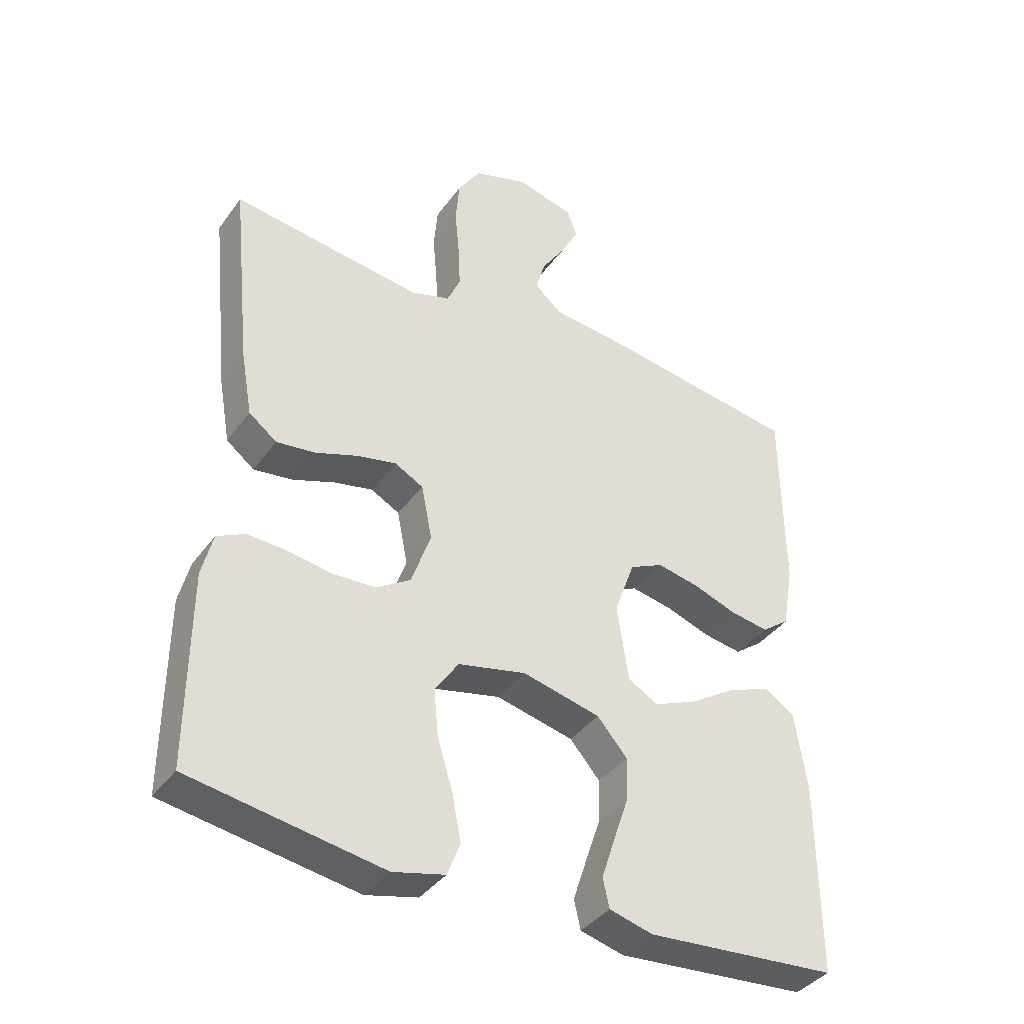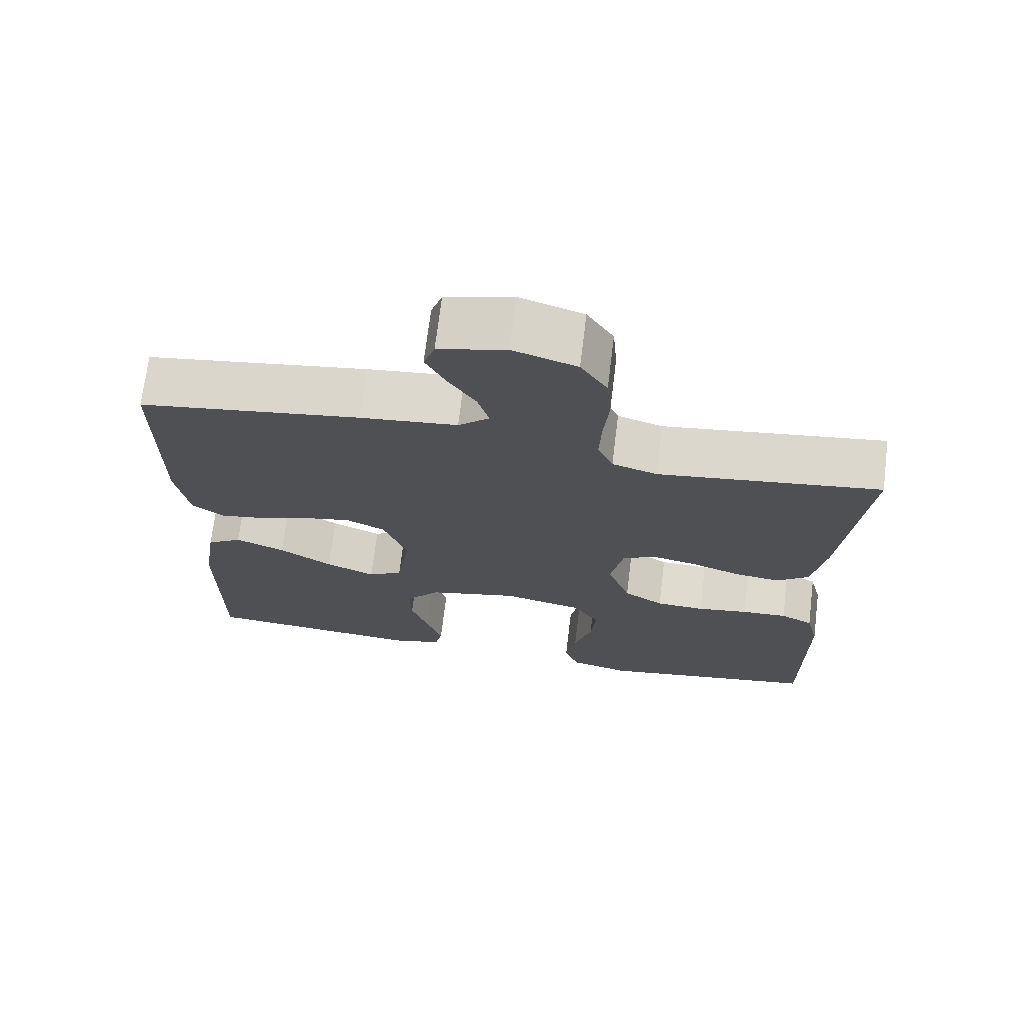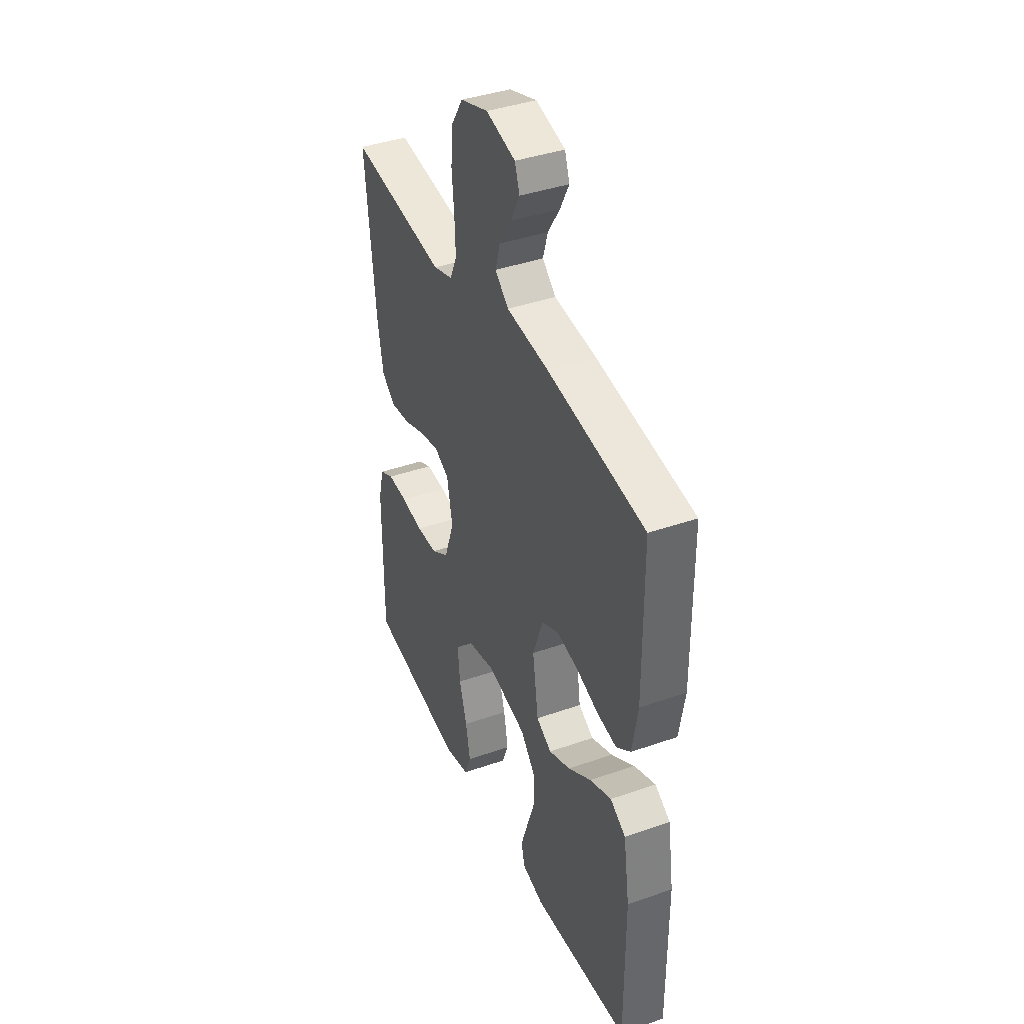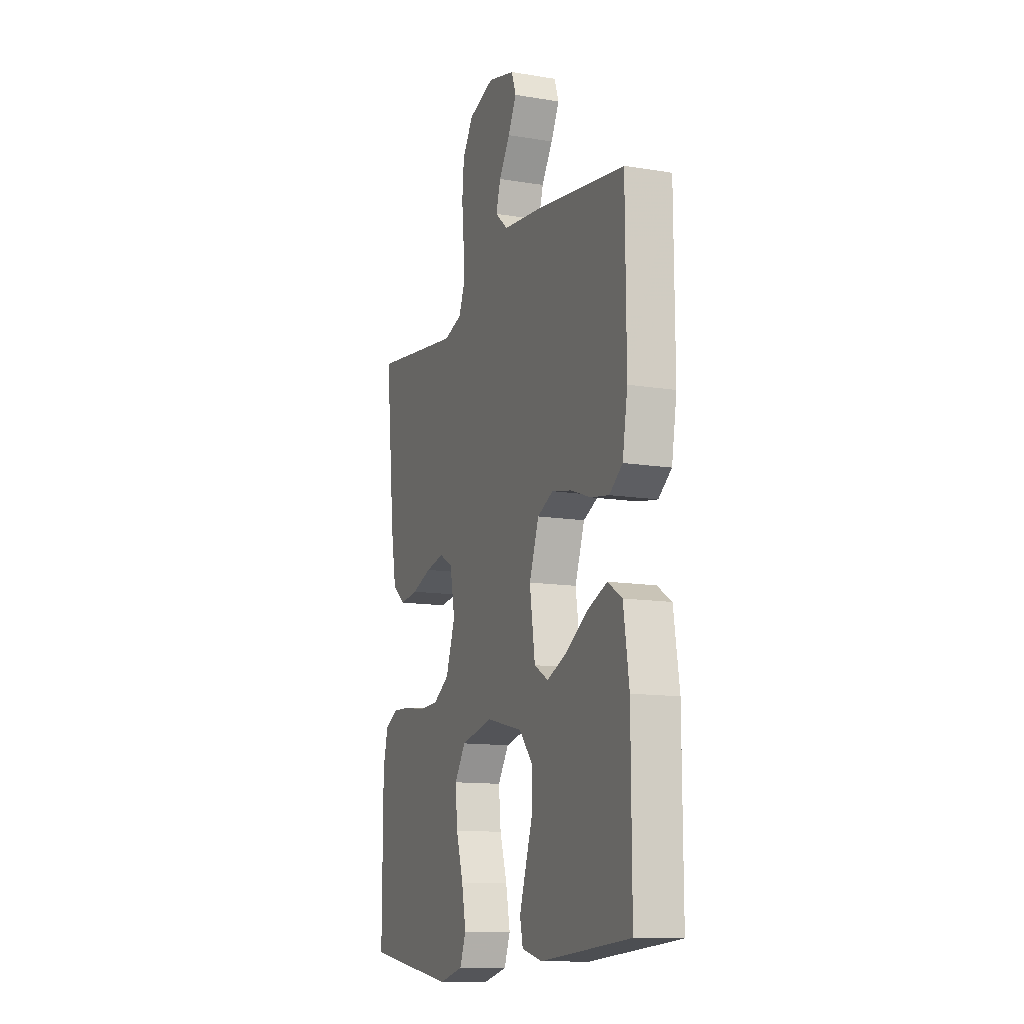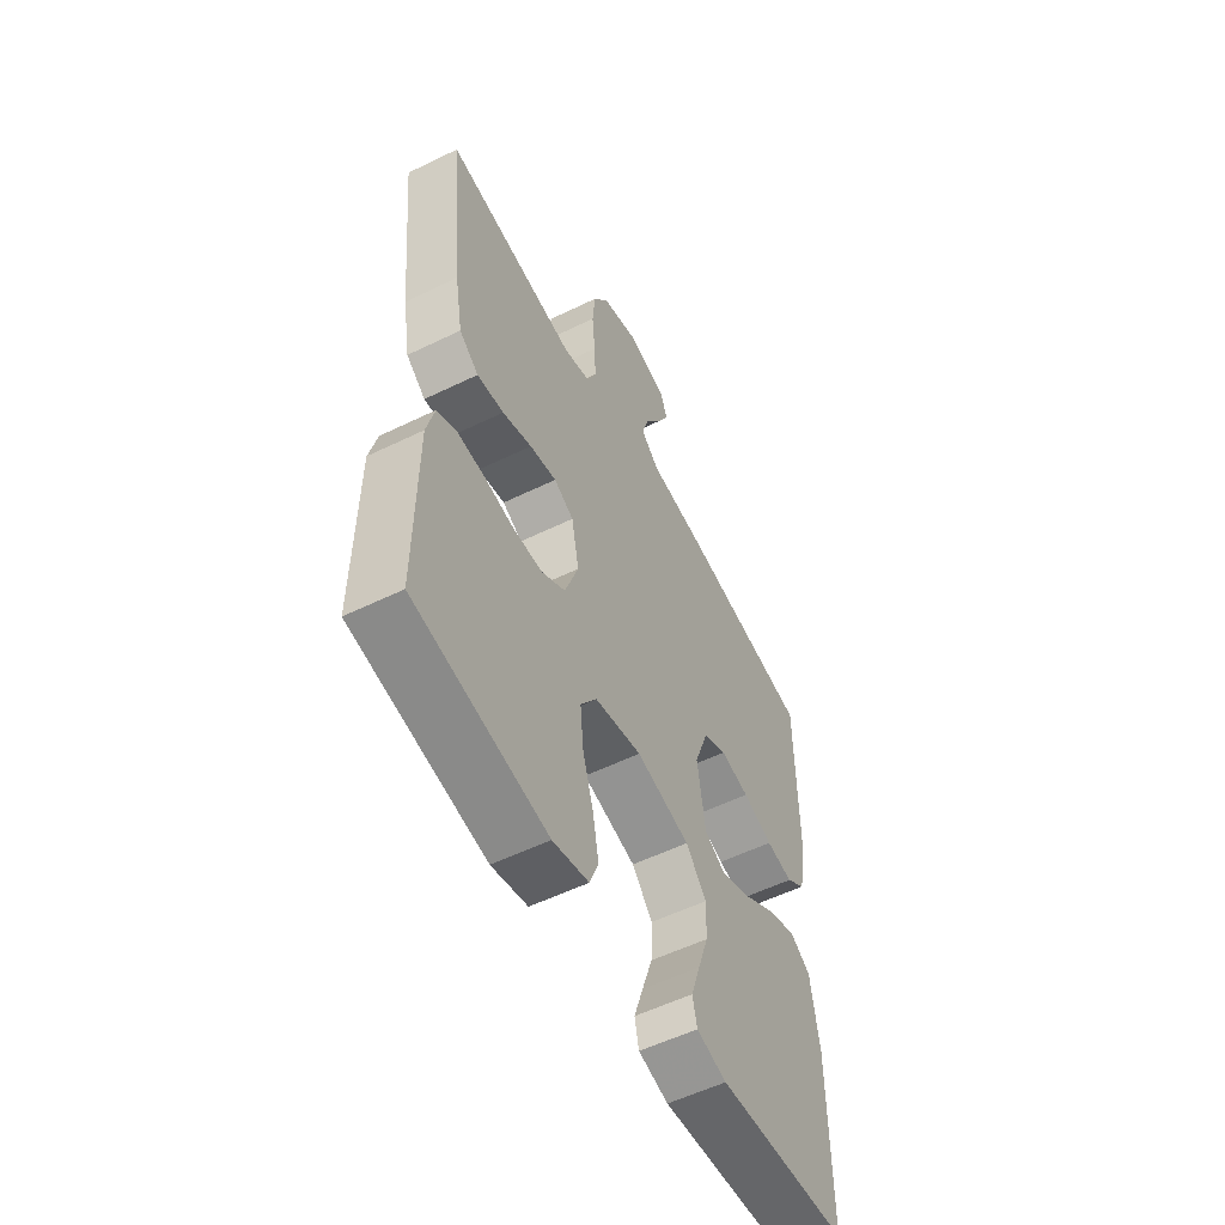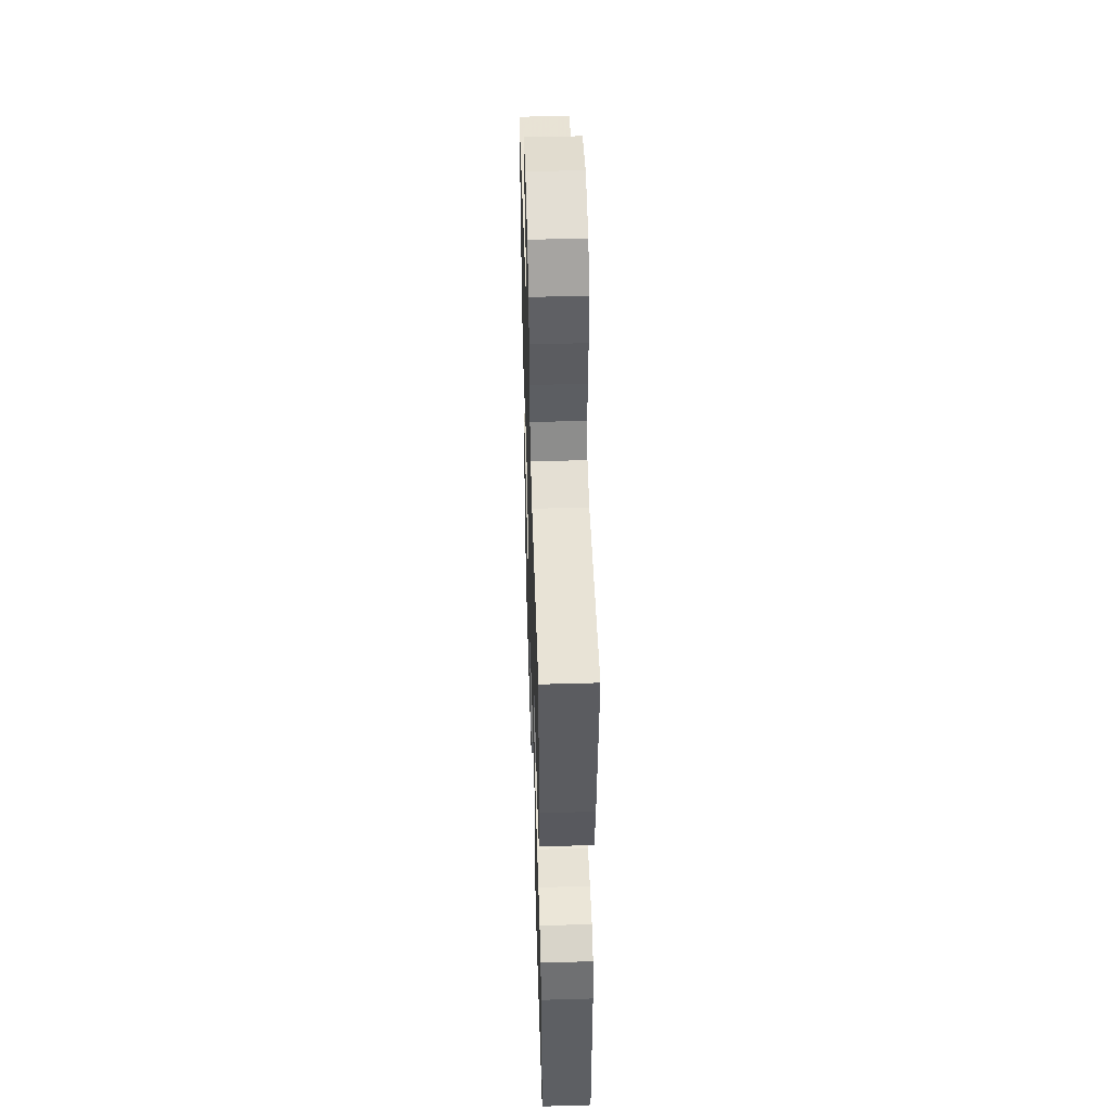
<metadata>
{"format":"obj","ext":"obj","renderer":"f3d","projection":"perspective","resolution":1024,"background":"white","views":[{"elev":-38.7,"azim":-32.0,"up":"+Z"},{"elev":70.7,"azim":-173.0,"up":"+Z"},{"elev":40.0,"azim":66.6,"up":"+Z"},{"elev":-12.4,"azim":68.8,"up":"+Z"},{"elev":-55.7,"azim":-62.9,"up":"+Z"},{"elev":49.4,"azim":-91.8,"up":"+Z"}]}
</metadata>
<code>
v 0.5 0.07 0.5
v 0.502 0.07 0.2
v 0.485 0.07 0.1
v 0.441 0.07 0.067
v 0.38 0.07 0.077
v 0.312 0.07 0.101
v 0.246 0.07 0.114
v 0.193 0.07 0.089
v 0.161 0.07 0
v 0.179 0.07 -0.12
v 0.226 0.07 -0.147
v 0.293 0.07 -0.119
v 0.365 0.07 -0.073
v 0.432 0.07 -0.046
v 0.48 0.07 -0.076
v 0.499 0.07 -0.2
v 0.5 0.07 -0.5
v 0.2 0.07 -0.524
v 0.132 0.07 -0.506
v 0.122 0.07 -0.461
v 0.143 0.07 -0.397
v 0.167 0.07 -0.326
v 0.169 0.07 -0.258
v 0.122 0.07 -0.204
v 0 0.07 -0.175
v -0.107 0.07 -0.199
v -0.144 0.07 -0.254
v -0.137 0.07 -0.327
v -0.113 0.07 -0.405
v -0.099 0.07 -0.477
v -0.119 0.07 -0.529
v -0.2 0.07 -0.549
v -0.5 0.07 -0.5
v -0.499 0.07 -0.2
v -0.482 0.07 -0.132
v -0.438 0.07 -0.11
v -0.376 0.07 -0.113
v -0.307 0.07 -0.124
v -0.241 0.07 -0.121
v -0.187 0.07 -0.087
v -0.156 0.07 0
v -0.173 0.07 0.086
v -0.218 0.07 0.11
v -0.279 0.07 0.097
v -0.346 0.07 0.073
v -0.407 0.07 0.065
v -0.451 0.07 0.099
v -0.469 0.07 0.2
v -0.5 0.07 0.5
v -0.2 0.07 0.461
v -0.139 0.07 0.48
v -0.118 0.07 0.528
v -0.121 0.07 0.595
v -0.128 0.07 0.67
v -0.122 0.07 0.74
v -0.086 0.07 0.796
v 0 0.07 0.824
v 0.091 0.07 0.8
v 0.106 0.07 0.757
v 0.078 0.07 0.703
v 0.041 0.07 0.646
v 0.026 0.07 0.595
v 0.068 0.07 0.558
v 0.2 0.07 0.544
v 0.5 0 0.5
v 0.502 0 0.2
v 0.485 0 0.1
v 0.441 0 0.067
v 0.38 0 0.077
v 0.312 0 0.101
v 0.246 0 0.114
v 0.193 0 0.089
v 0.161 0 0
v 0.179 0 -0.12
v 0.226 0 -0.147
v 0.293 0 -0.119
v 0.365 0 -0.073
v 0.432 0 -0.046
v 0.48 0 -0.076
v 0.499 0 -0.2
v 0.5 0 -0.5
v 0.2 0 -0.524
v 0.132 0 -0.506
v 0.122 0 -0.461
v 0.143 0 -0.397
v 0.167 0 -0.326
v 0.169 0 -0.258
v 0.122 0 -0.204
v 0 0 -0.175
v -0.107 0 -0.199
v -0.144 0 -0.254
v -0.137 0 -0.327
v -0.113 0 -0.405
v -0.099 0 -0.477
v -0.119 0 -0.529
v -0.2 0 -0.549
v -0.5 0 -0.5
v -0.499 0 -0.2
v -0.482 0 -0.132
v -0.438 0 -0.11
v -0.376 0 -0.113
v -0.307 0 -0.124
v -0.241 0 -0.121
v -0.187 0 -0.087
v -0.156 0 0
v -0.173 0 0.086
v -0.218 0 0.11
v -0.279 0 0.097
v -0.346 0 0.073
v -0.407 0 0.065
v -0.451 0 0.099
v -0.469 0 0.2
v -0.5 0 0.5
v -0.2 0 0.461
v -0.139 0 0.48
v -0.118 0 0.528
v -0.121 0 0.595
v -0.128 0 0.67
v -0.122 0 0.74
v -0.086 0 0.796
v 0 0 0.824
v 0.091 0 0.8
v 0.106 0 0.757
v 0.078 0 0.703
v 0.041 0 0.646
v 0.026 0 0.595
v 0.068 0 0.558
v 0.2 0 0.544
f 4 5 6
f 3 4 6
f 2 3 6
f 1 2 6
f 64 1 6
f 63 64 6
f 62 63 6 7
f 59 60 61
f 58 59 61
f 57 58 61
f 56 57 61
f 55 56 61
f 54 55 61
f 53 54 61
f 52 53 61 62
f 62 7 8
f 52 62 8
f 51 52 8
f 48 49 50
f 47 48 50
f 46 47 50
f 45 46 50
f 44 45 50
f 43 44 50 51
f 51 8 9
f 43 51 9
f 42 43 9
f 36 37 38
f 35 36 38
f 34 35 38
f 33 34 38
f 32 33 38
f 31 32 38
f 30 31 38
f 29 30 38
f 28 29 38
f 27 28 38 39
f 26 27 39 40
f 20 21 22
f 19 20 22
f 18 19 22
f 17 18 22
f 16 17 22
f 15 16 22
f 14 15 22
f 13 14 22
f 12 13 22
f 11 12 22 23
f 10 11 23 24
f 10 24 25
f 9 10 25
f 42 9 25
f 41 42 25
f 25 26 40 41
f 70 69 68
f 70 68 67
f 70 67 66
f 70 66 65
f 70 65 128
f 70 128 127
f 71 70 127 126
f 125 124 123
f 125 123 122
f 125 122 121
f 125 121 120
f 125 120 119
f 125 119 118
f 125 118 117
f 126 125 117 116
f 72 71 126
f 72 126 116
f 72 116 115
f 114 113 112
f 114 112 111
f 114 111 110
f 114 110 109
f 114 109 108
f 115 114 108 107
f 73 72 115
f 73 115 107
f 73 107 106
f 102 101 100
f 102 100 99
f 102 99 98
f 102 98 97
f 102 97 96
f 102 96 95
f 102 95 94
f 102 94 93
f 102 93 92
f 103 102 92 91
f 104 103 91 90
f 86 85 84
f 86 84 83
f 86 83 82
f 86 82 81
f 86 81 80
f 86 80 79
f 86 79 78
f 86 78 77
f 86 77 76
f 87 86 76 75
f 88 87 75 74
f 89 88 74
f 89 74 73
f 89 73 106
f 89 106 105
f 105 104 90 89
f 1 65 66 2
f 2 66 67 3
f 3 67 68 4
f 4 68 69 5
f 5 69 70 6
f 6 70 71 7
f 7 71 72 8
f 8 72 73 9
f 9 73 74 10
f 10 74 75 11
f 11 75 76 12
f 12 76 77 13
f 13 77 78 14
f 14 78 79 15
f 15 79 80 16
f 16 80 81 17
f 17 81 82 18
f 18 82 83 19
f 19 83 84 20
f 20 84 85 21
f 21 85 86 22
f 22 86 87 23
f 23 87 88 24
f 24 88 89 25
f 25 89 90 26
f 26 90 91 27
f 27 91 92 28
f 28 92 93 29
f 29 93 94 30
f 30 94 95 31
f 31 95 96 32
f 32 96 97 33
f 33 97 98 34
f 34 98 99 35
f 35 99 100 36
f 36 100 101 37
f 37 101 102 38
f 38 102 103 39
f 39 103 104 40
f 40 104 105 41
f 41 105 106 42
f 42 106 107 43
f 43 107 108 44
f 44 108 109 45
f 45 109 110 46
f 46 110 111 47
f 47 111 112 48
f 48 112 113 49
f 49 113 114 50
f 50 114 115 51
f 51 115 116 52
f 52 116 117 53
f 53 117 118 54
f 54 118 119 55
f 55 119 120 56
f 56 120 121 57
f 57 121 122 58
f 58 122 123 59
f 59 123 124 60
f 60 124 125 61
f 61 125 126 62
f 62 126 127 63
f 63 127 128 64
f 64 128 65 1

</code>
